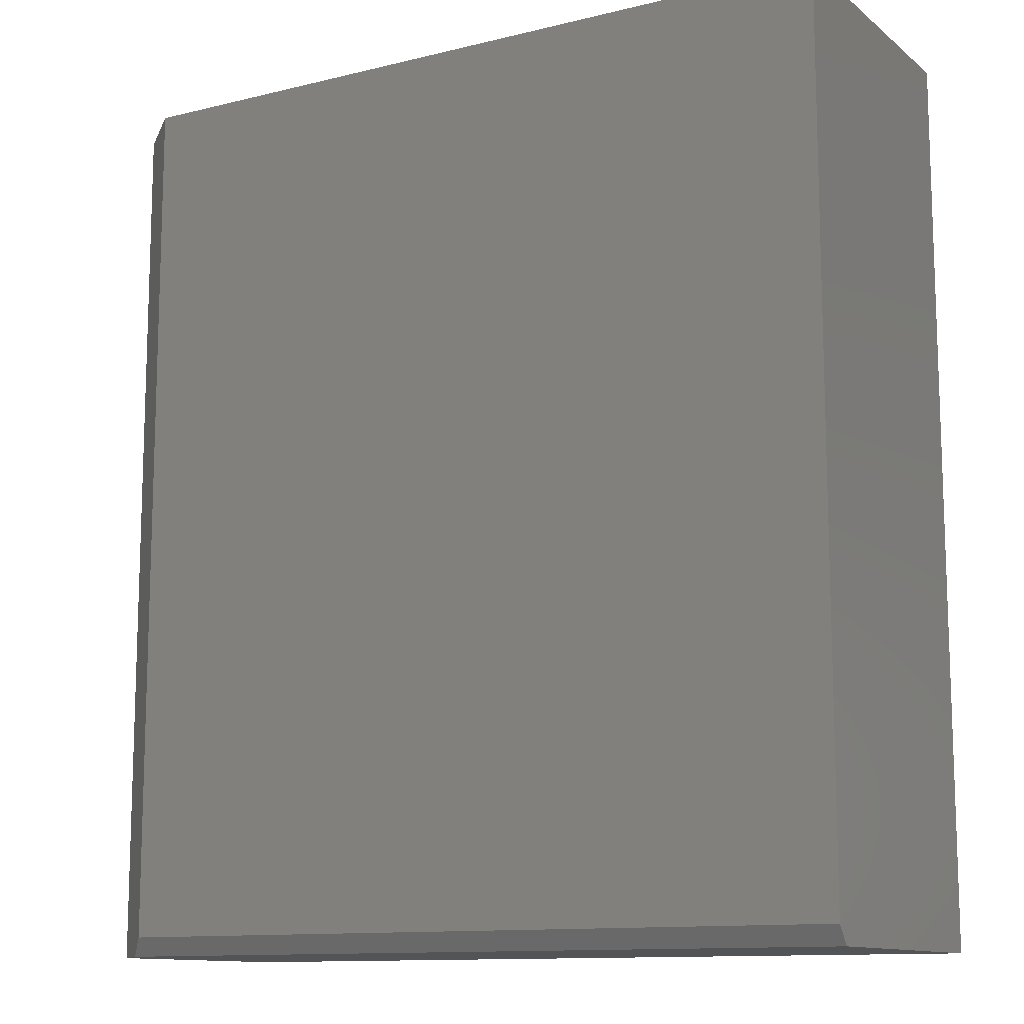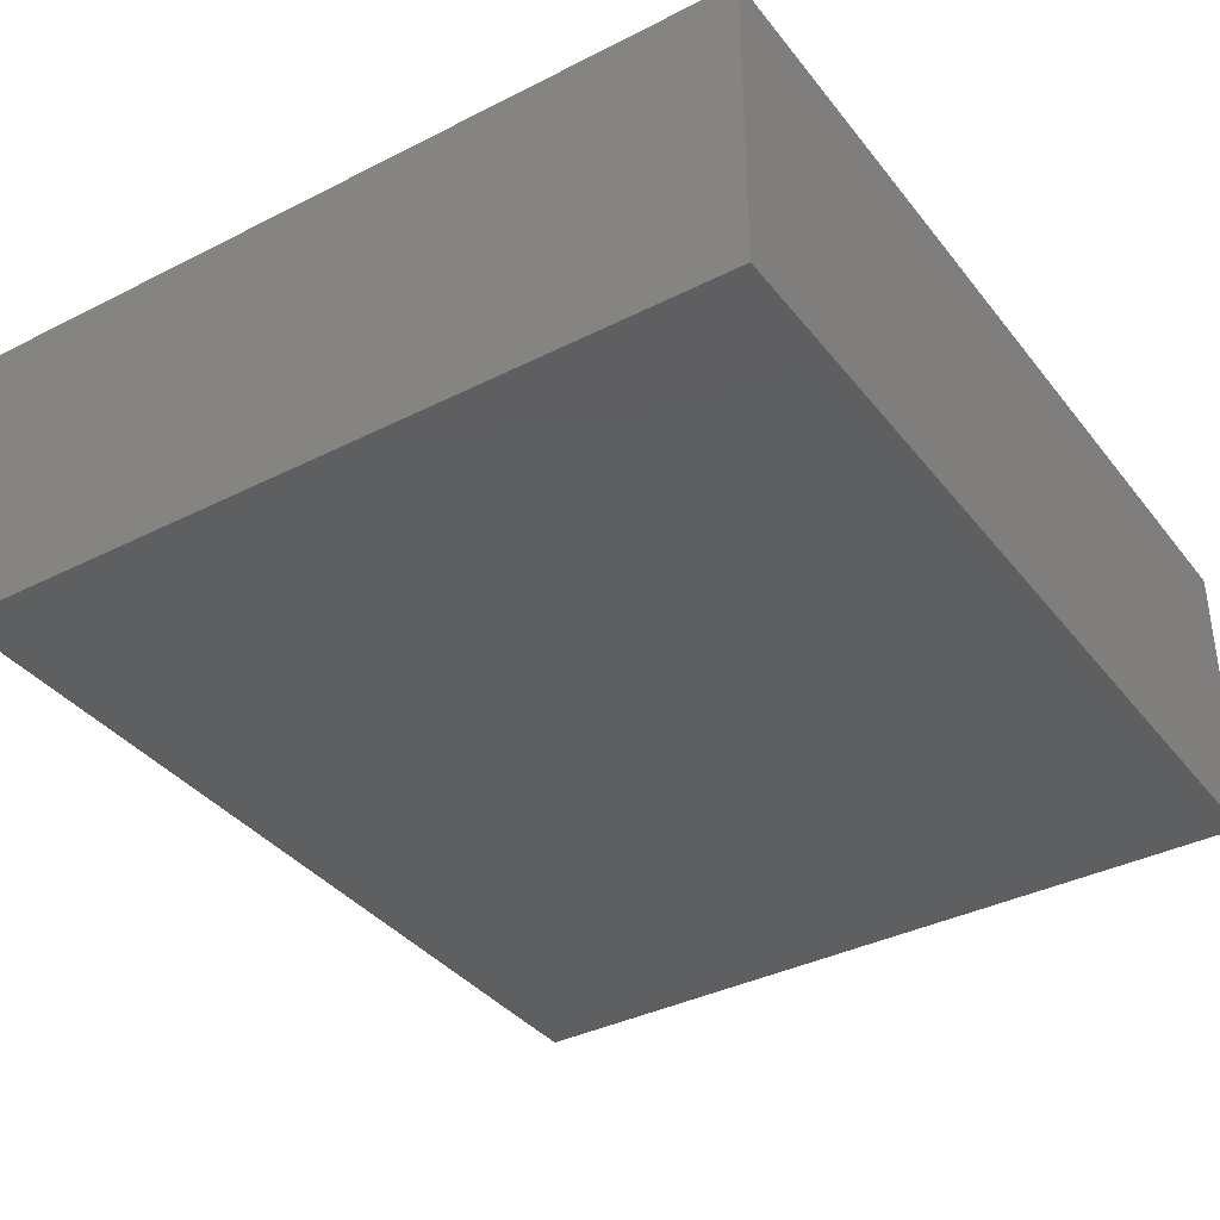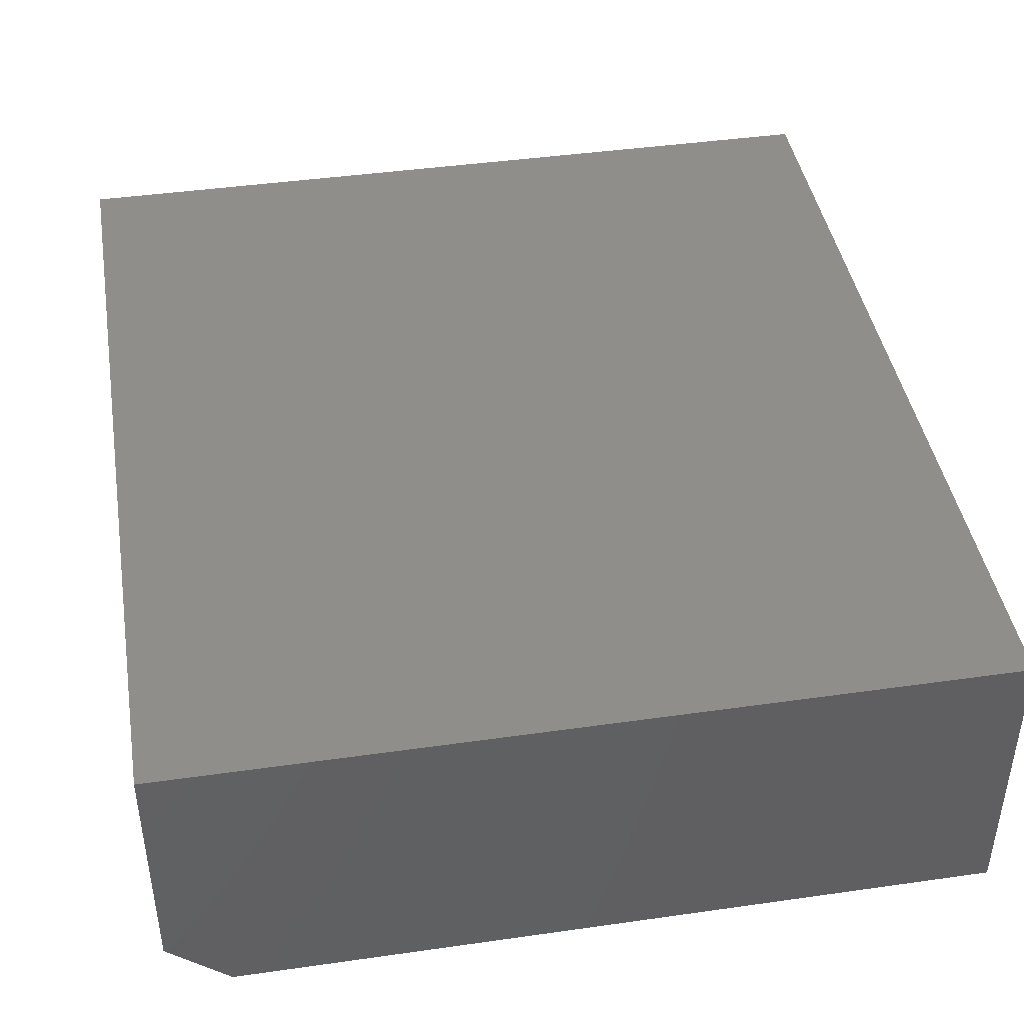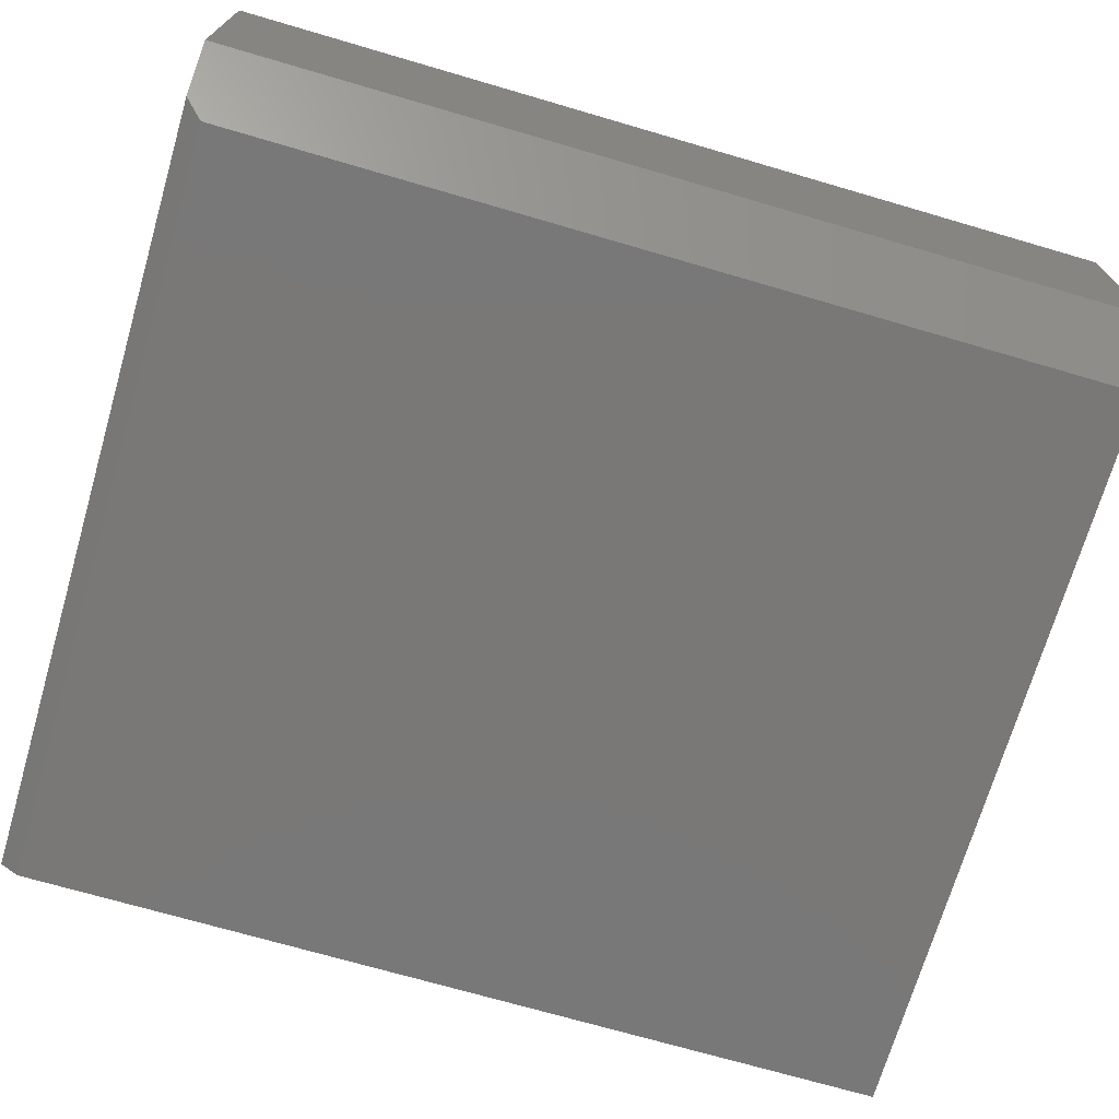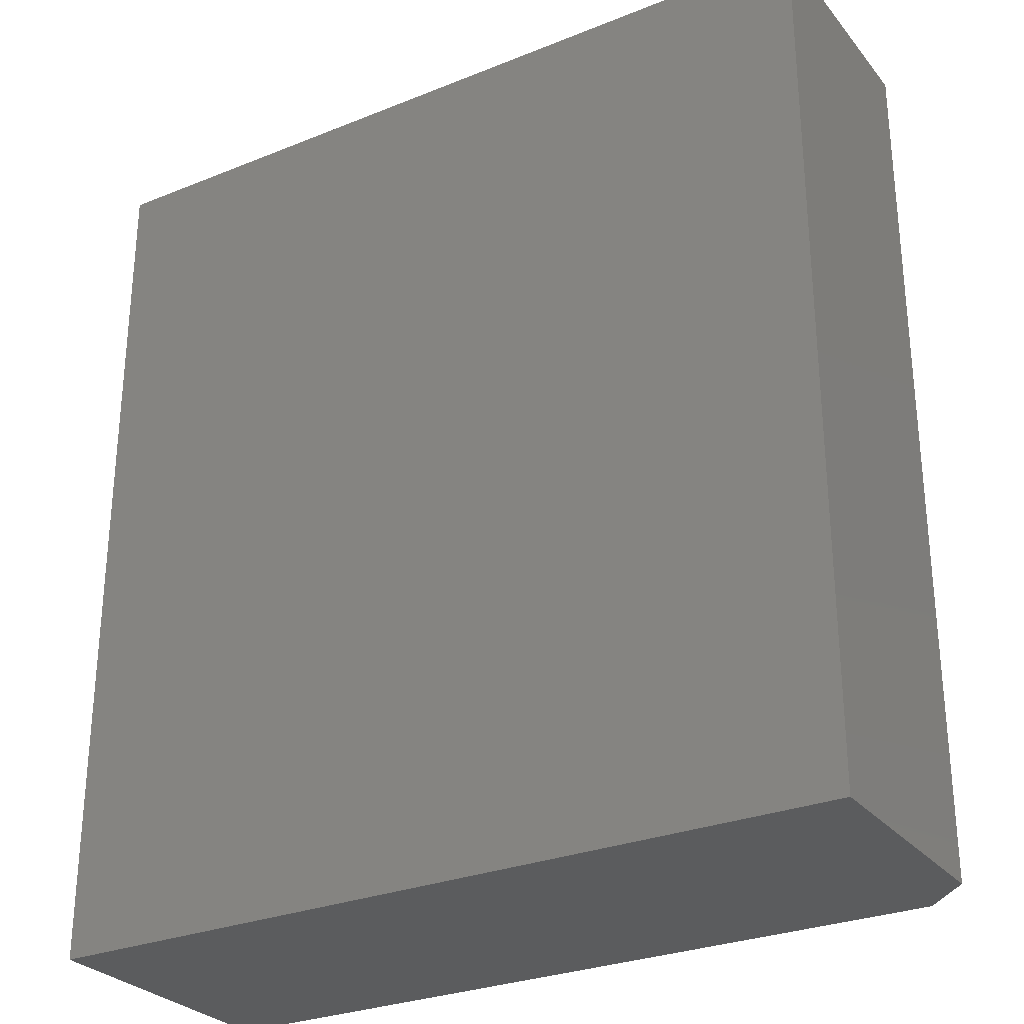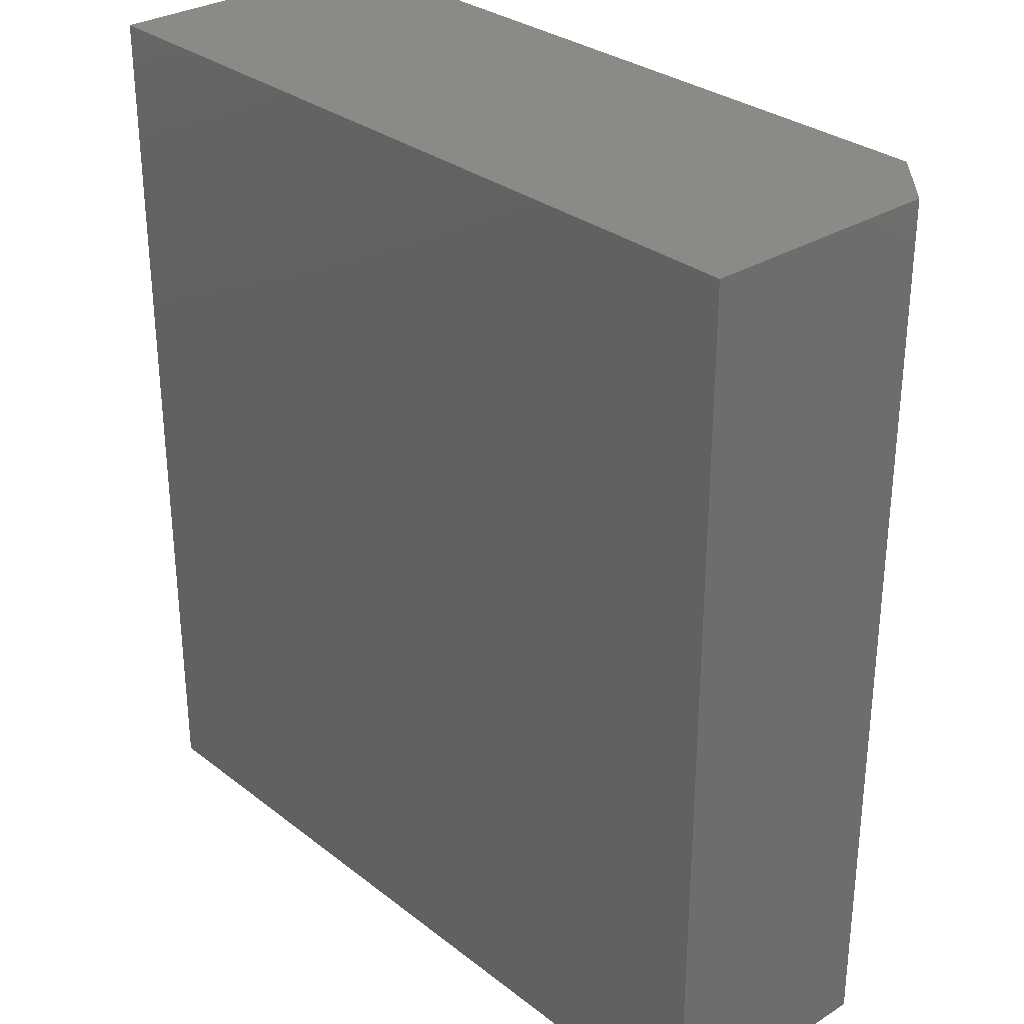
<metadata>
{"format":"stl","ext":"stl","renderer":"f3d","projection":"perspective","resolution":1024,"background":"white","views":[{"elev":-12.0,"azim":-149.7,"up":"+Y"},{"elev":-37.1,"azim":-146.8,"up":"+Z"},{"elev":42.9,"azim":170.4,"up":"+Z"},{"elev":-71.2,"azim":73.7,"up":"+Z"},{"elev":-28.6,"azim":31.1,"up":"+Y"},{"elev":30.3,"azim":48.1,"up":"+Y"}]}
</metadata>
<code>
# stl→obj: 12 verts, 20 faces
v -0.6875 -0.7188 -0.5
v 0.5846 -0.7188 -0.5
v -0.6875 -0.75 -0.4766
v 0.61 -0.75 -0.4766
v -0.6875 0.75 -0.5
v 0.5846 0.75 -0.5
v 0.6862 -0.75 -0.4062
v 0.6862 0.75 -0.4062
v 0.6862 -0.75 0
v 0.6862 0.75 0
v -0.6875 -0.75 0
v -0.6875 0.75 0
f 1 2 3
f 3 2 4
f 1 5 2
f 2 5 6
f 7 8 9
f 9 8 10
f 7 9 4
f 4 9 11
f 4 11 3
f 8 6 10
f 10 6 5
f 10 5 12
f 4 2 7
f 7 2 6
f 7 6 8
f 3 11 1
f 1 11 12
f 1 12 5
f 11 9 12
f 12 9 10

</code>
